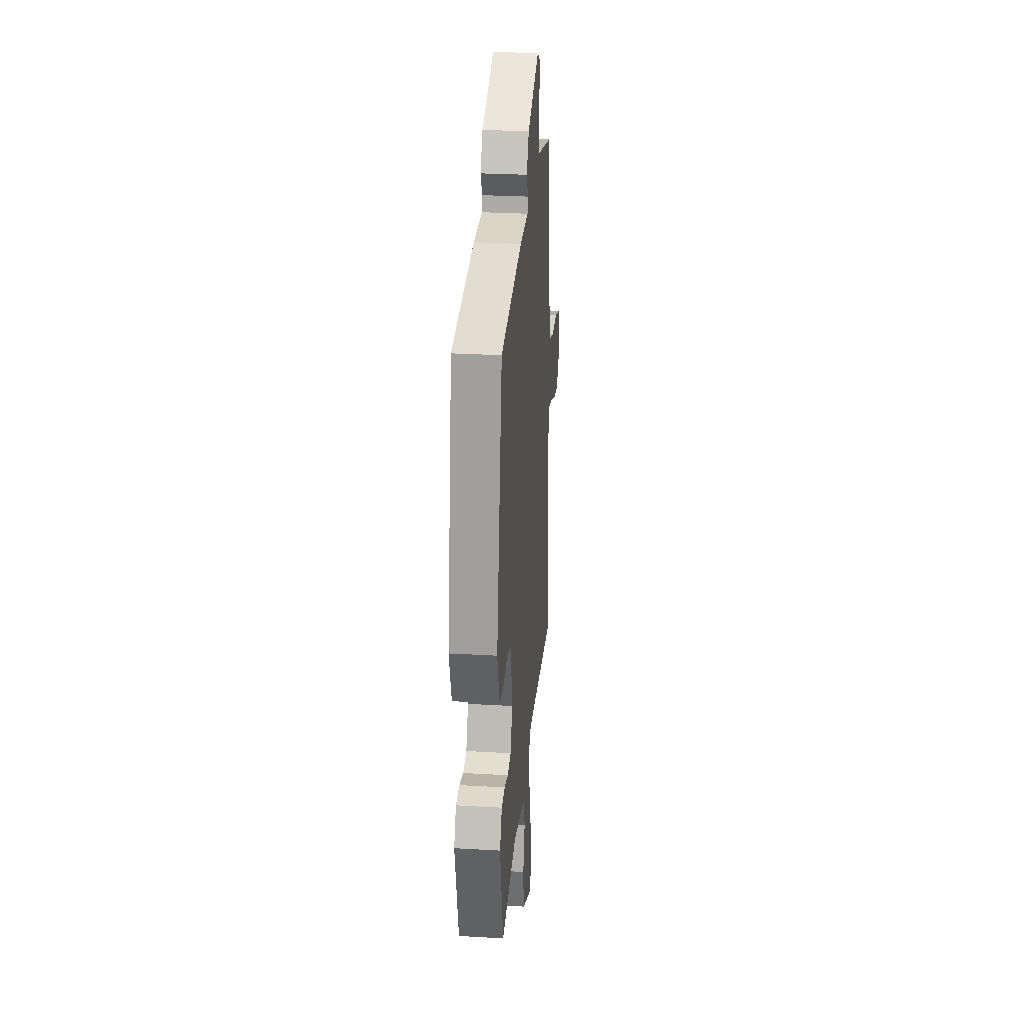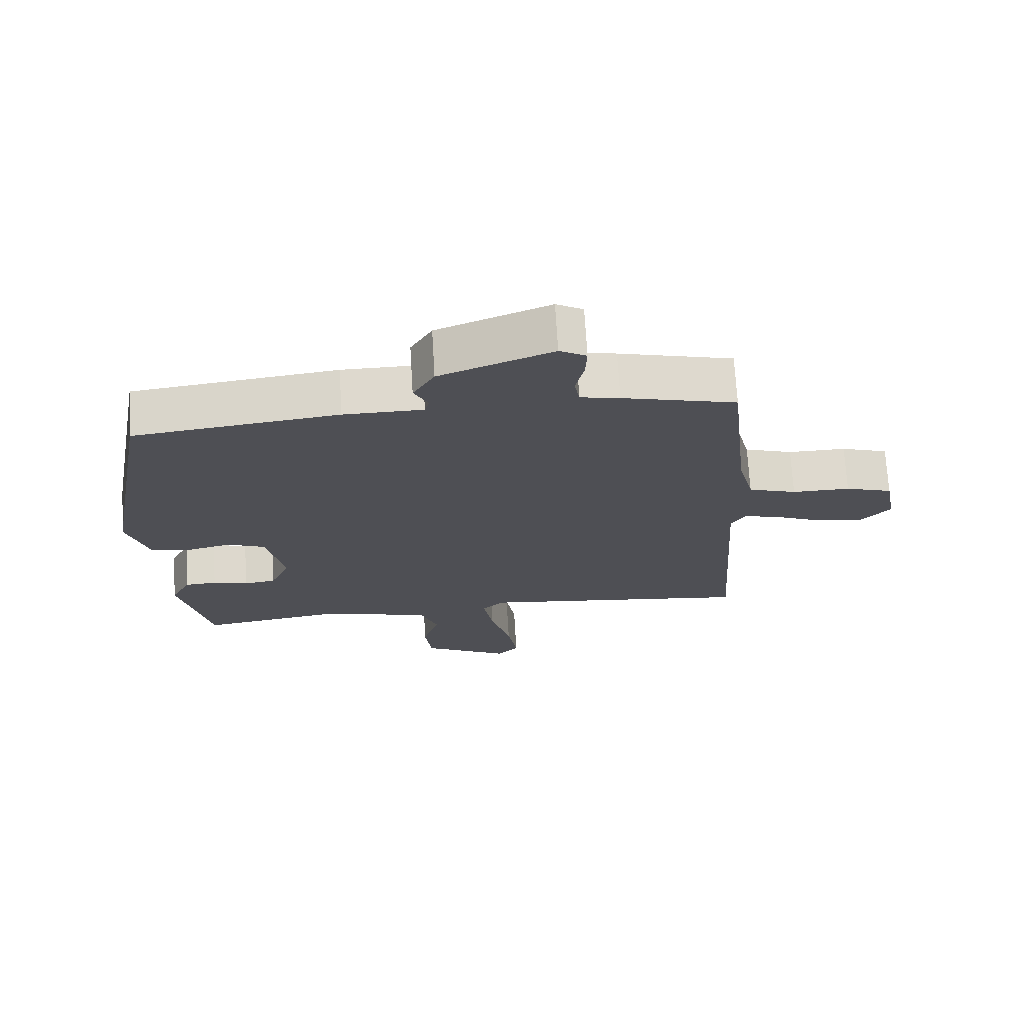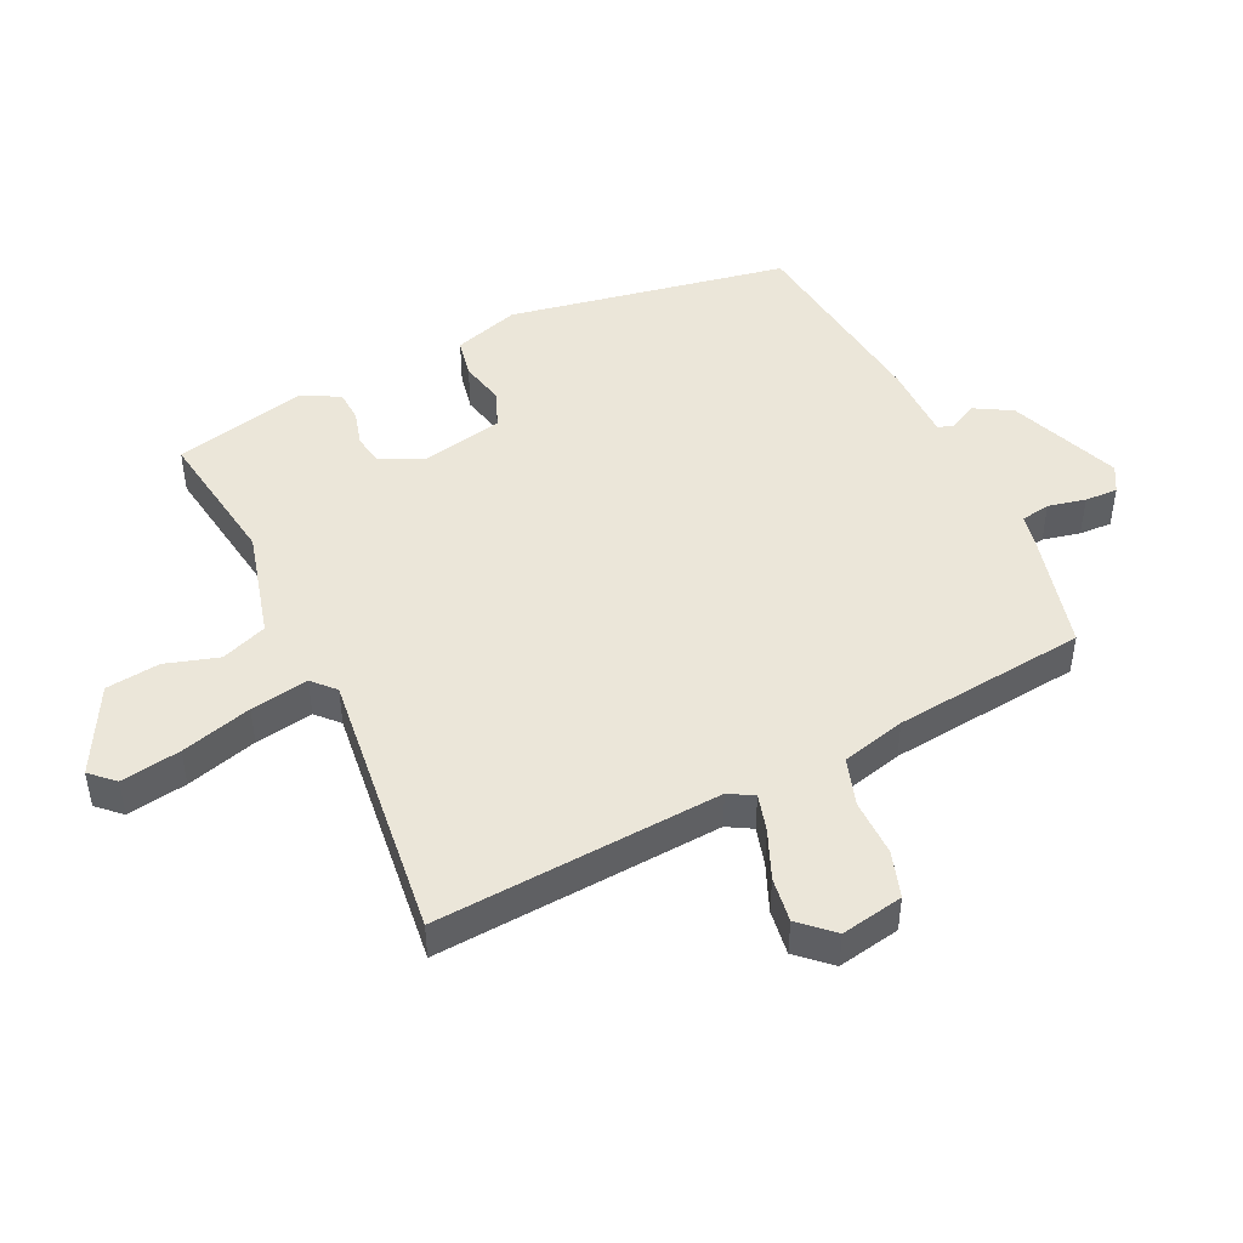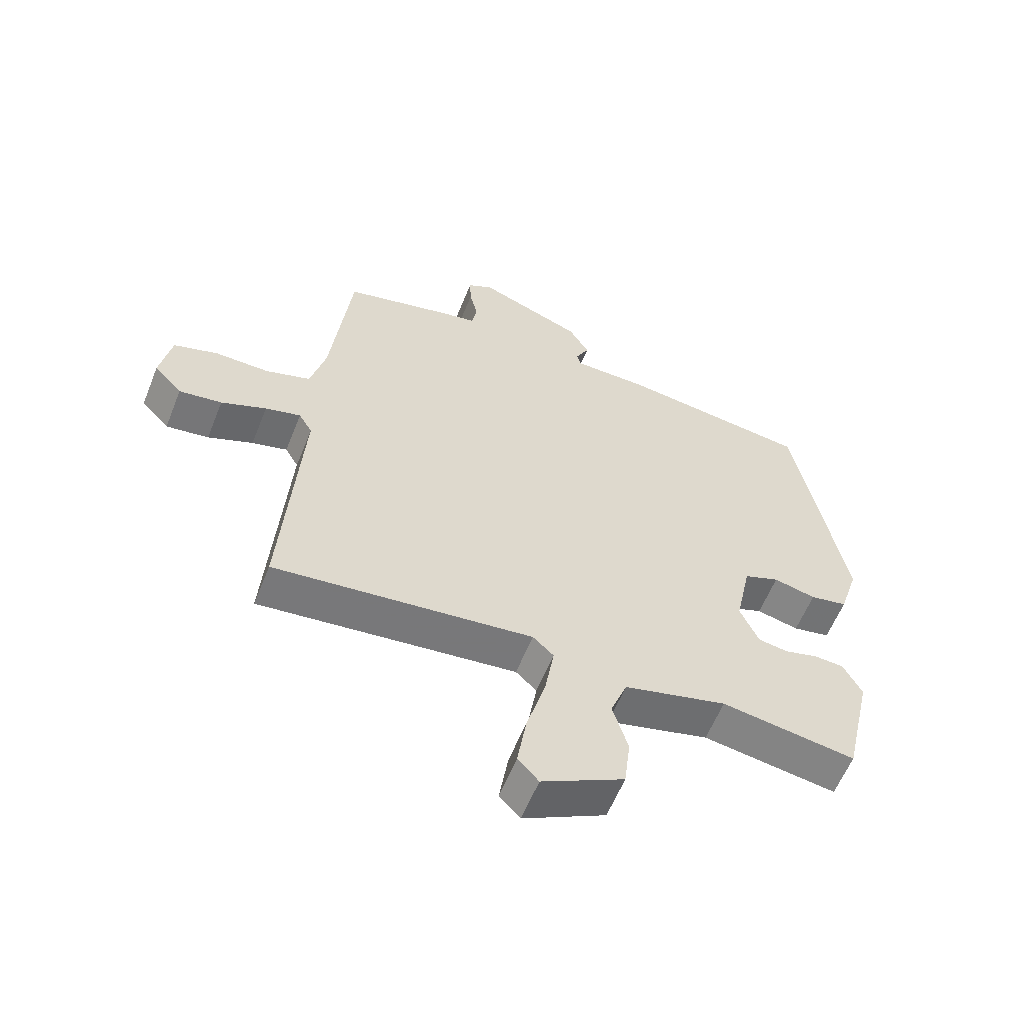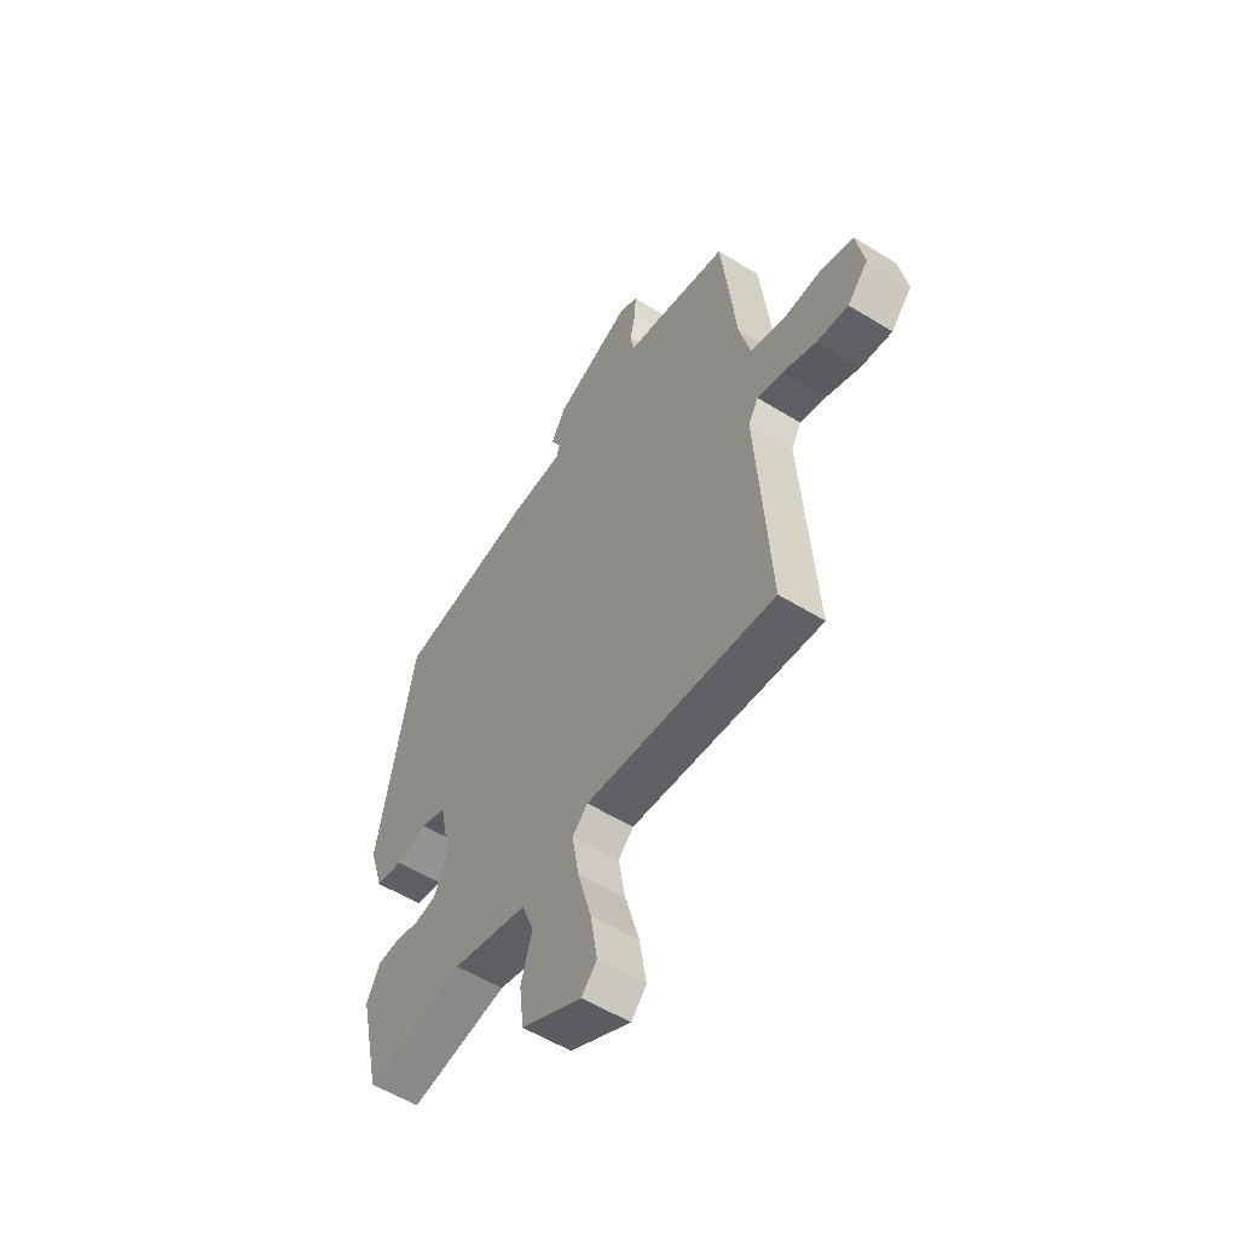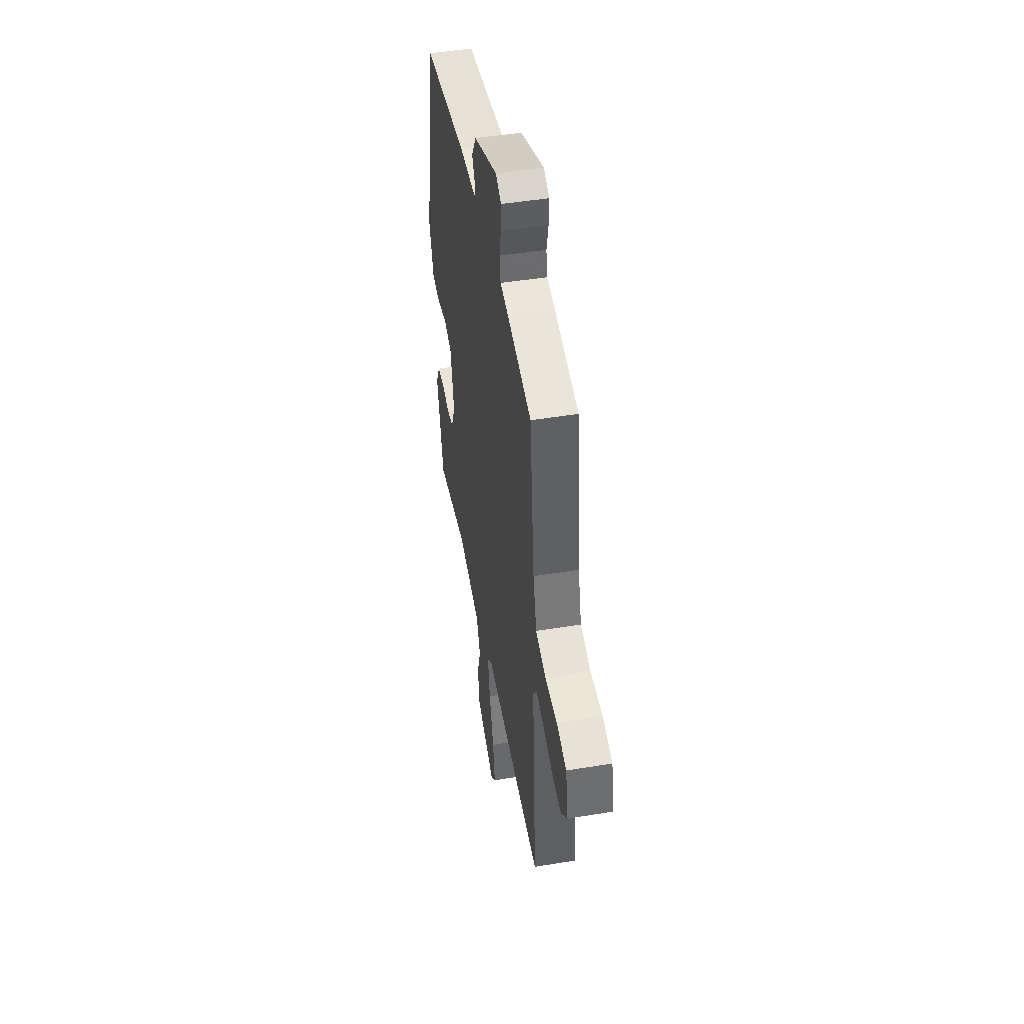
<metadata>
{"format":"obj","ext":"obj","renderer":"f3d","projection":"perspective","resolution":1024,"background":"white","views":[{"elev":28.4,"azim":95.0,"up":"+Z"},{"elev":71.3,"azim":176.6,"up":"+Z"},{"elev":46.8,"azim":-115.4,"up":"+Y"},{"elev":-59.5,"azim":-21.8,"up":"+Z"},{"elev":-55.6,"azim":-123.0,"up":"+Z"},{"elev":47.0,"azim":-100.6,"up":"+Z"}]}
</metadata>
<code>
v 0.432 0.07 -0.518
v 0.213 0.07 -0.485
v 0.045 0.07 -0.529
v 0.018 0.07 -0.6
v 0.043 0.07 -0.683
v 0.033 0.07 -0.767
v -0.101 0.07 -0.838
v -0.135 0.07 -0.802
v -0.12 0.07 -0.709
v -0.089 0.07 -0.599
v -0.074 0.07 -0.509
v -0.108 0.07 -0.477
v -0.53 0.07 -0.525
v -0.5 0.07 -0.082
v -0.522 0.07 -0.044
v -0.58 0.07 -0.06
v -0.654 0.07 -0.091
v -0.724 0.07 -0.101
v -0.77 0.07 -0.051
v -0.752 0.07 0.046
v -0.68 0.07 0.069
v -0.591 0.07 0.068
v -0.517 0.07 0.092
v -0.492 0.07 0.191
v -0.459 0.07 0.49
v -0.284 0.07 0.534
v -0.224 0.07 0.546
v -0.216 0.07 0.592
v -0.229 0.07 0.65
v -0.231 0.07 0.701
v -0.19 0.07 0.724
v -0.018 0.07 0.656
v 0.015 0.07 0.599
v -0.007 0.07 0.556
v 0 0.07 0.531
v 0.121 0.07 0.53
v 0.433 0.07 0.491
v 0.513 0.07 0.057
v 0.481 0.07 -0.045
v 0.42 0.07 -0.057
v 0.351 0.07 -0.041
v 0.293 0.07 -0.064
v 0.267 0.07 -0.189
v 0.297 0.07 -0.258
v 0.346 0.07 -0.266
v 0.4 0.07 -0.251
v 0.449 0.07 -0.254
v 0.479 0.07 -0.312
v 0.432 0 -0.518
v 0.213 0 -0.485
v 0.045 0 -0.529
v 0.018 0 -0.6
v 0.043 0 -0.683
v 0.033 0 -0.767
v -0.101 0 -0.838
v -0.135 0 -0.802
v -0.12 0 -0.709
v -0.089 0 -0.599
v -0.074 0 -0.509
v -0.108 0 -0.477
v -0.53 0 -0.525
v -0.5 0 -0.082
v -0.522 0 -0.044
v -0.58 0 -0.06
v -0.654 0 -0.091
v -0.724 0 -0.101
v -0.77 0 -0.051
v -0.752 0 0.046
v -0.68 0 0.069
v -0.591 0 0.068
v -0.517 0 0.092
v -0.492 0 0.191
v -0.459 0 0.49
v -0.284 0 0.534
v -0.224 0 0.546
v -0.216 0 0.592
v -0.229 0 0.65
v -0.231 0 0.701
v -0.19 0 0.724
v -0.018 0 0.656
v 0.015 0 0.599
v -0.007 0 0.556
v 0 0 0.531
v 0.121 0 0.53
v 0.433 0 0.491
v 0.513 0 0.057
v 0.481 0 -0.045
v 0.42 0 -0.057
v 0.351 0 -0.041
v 0.293 0 -0.064
v 0.267 0 -0.189
v 0.297 0 -0.258
v 0.346 0 -0.266
v 0.4 0 -0.251
v 0.449 0 -0.254
v 0.479 0 -0.312
f 45 46 47 48
f 44 45 48 1
f 38 39 40 41
f 38 41 42
f 35 36 37 38
f 35 38 42
f 31 32 33 34
f 31 34 35
f 28 29 30 31
f 27 28 31 35
f 24 25 26 27
f 23 24 27 35
f 19 20 21 22
f 19 22 23
f 16 17 18 19
f 15 16 19 23
f 14 15 23 35
f 12 13 14 35
f 7 8 9 10
f 7 10 11
f 4 5 6 7
f 3 4 7 11
f 2 3 11 12
f 44 1 2
f 43 44 2 12
f 12 35 42 43
f 96 95 94 93
f 49 96 93 92
f 89 88 87 86
f 90 89 86
f 86 85 84 83
f 90 86 83
f 82 81 80 79
f 83 82 79
f 79 78 77 76
f 83 79 76 75
f 75 74 73 72
f 83 75 72 71
f 70 69 68 67
f 71 70 67
f 67 66 65 64
f 71 67 64 63
f 83 71 63 62
f 83 62 61 60
f 58 57 56 55
f 59 58 55
f 55 54 53 52
f 59 55 52 51
f 60 59 51 50
f 50 49 92
f 60 50 92 91
f 91 90 83 60
f 1 49 50 2
f 2 50 51 3
f 3 51 52 4
f 4 52 53 5
f 5 53 54 6
f 6 54 55 7
f 7 55 56 8
f 8 56 57 9
f 9 57 58 10
f 10 58 59 11
f 11 59 60 12
f 12 60 61 13
f 13 61 62 14
f 14 62 63 15
f 15 63 64 16
f 16 64 65 17
f 17 65 66 18
f 18 66 67 19
f 19 67 68 20
f 20 68 69 21
f 21 69 70 22
f 22 70 71 23
f 23 71 72 24
f 24 72 73 25
f 25 73 74 26
f 26 74 75 27
f 27 75 76 28
f 28 76 77 29
f 29 77 78 30
f 30 78 79 31
f 31 79 80 32
f 32 80 81 33
f 33 81 82 34
f 34 82 83 35
f 35 83 84 36
f 36 84 85 37
f 37 85 86 38
f 38 86 87 39
f 39 87 88 40
f 40 88 89 41
f 41 89 90 42
f 42 90 91 43
f 43 91 92 44
f 44 92 93 45
f 45 93 94 46
f 46 94 95 47
f 47 95 96 48
f 48 96 49 1

</code>
